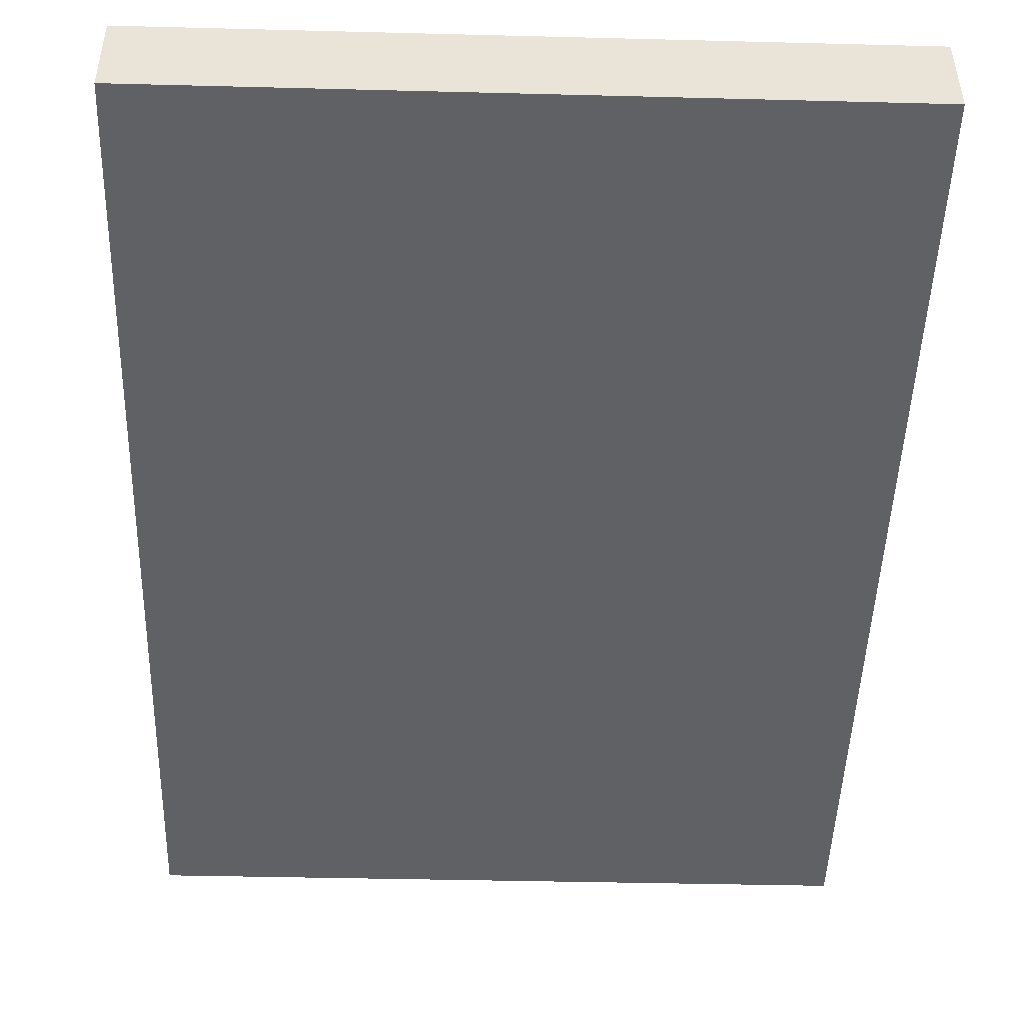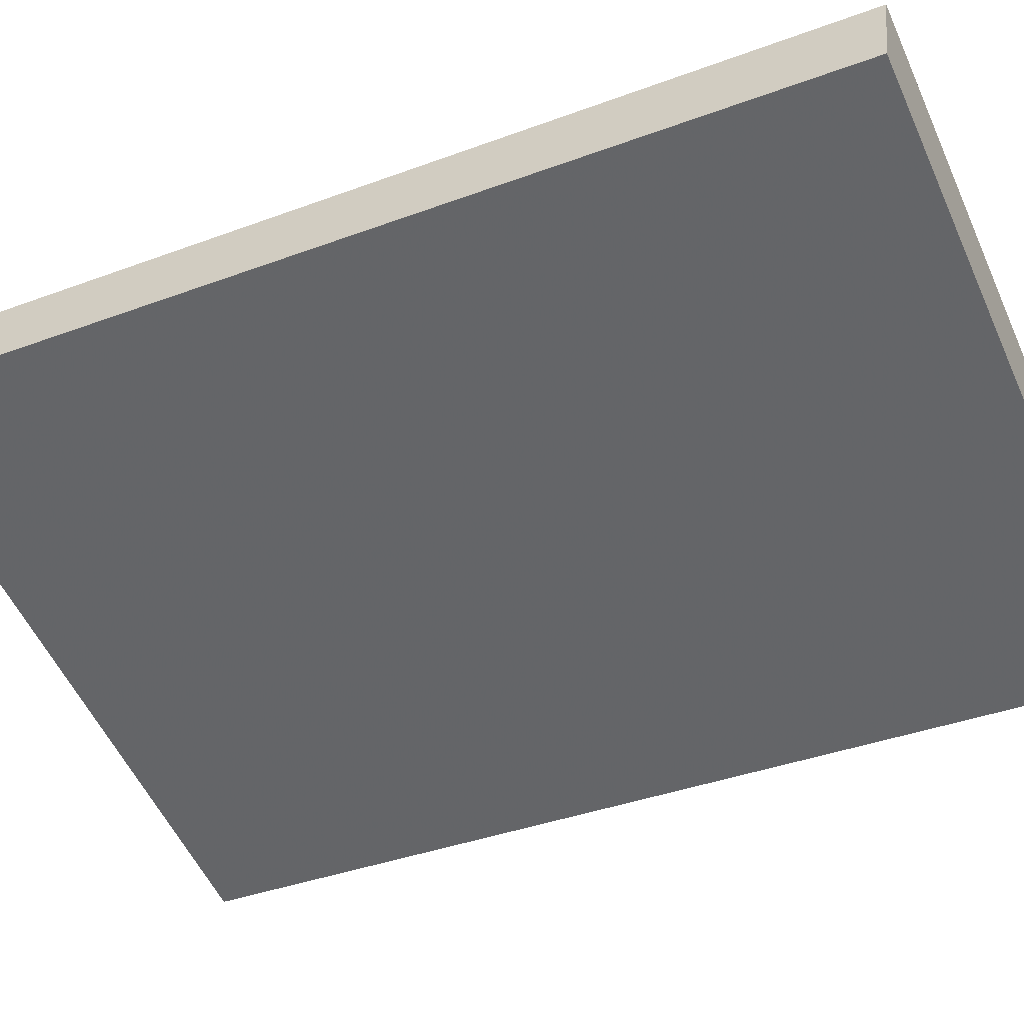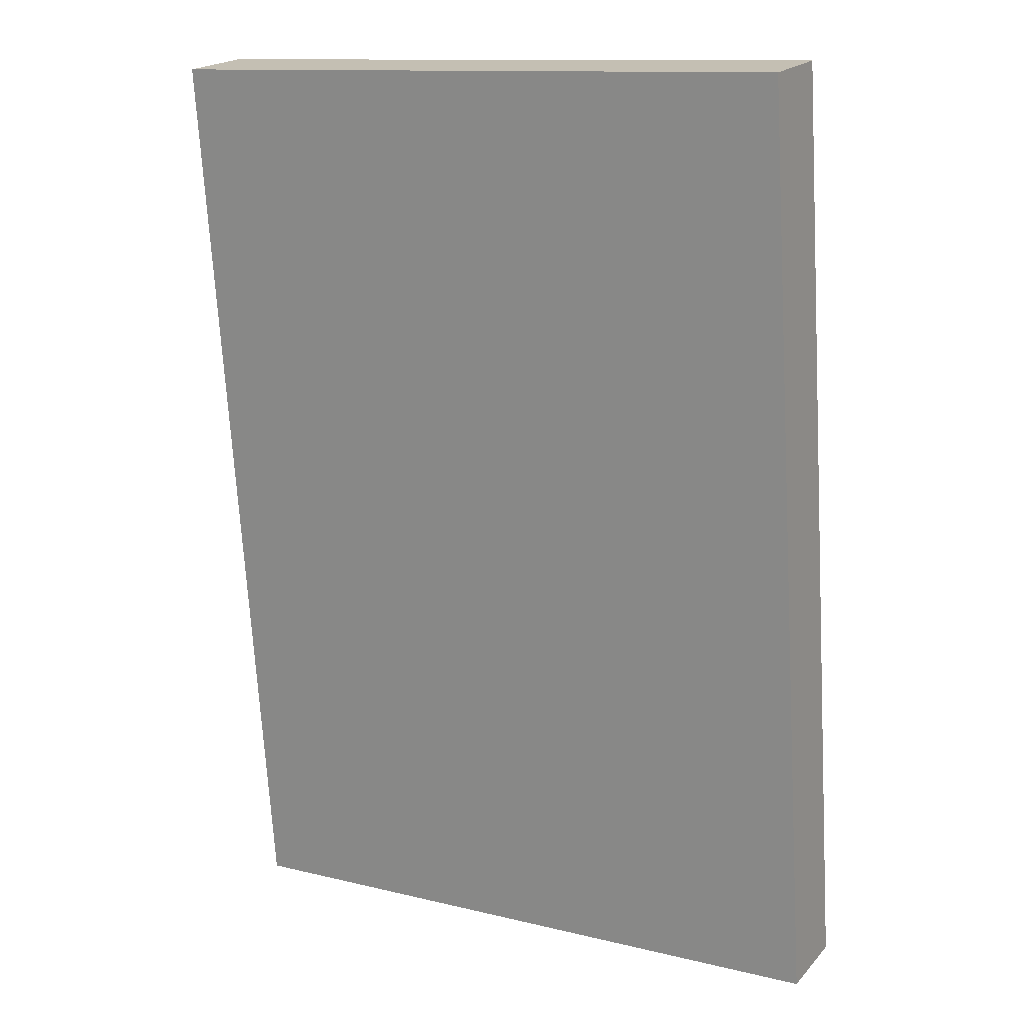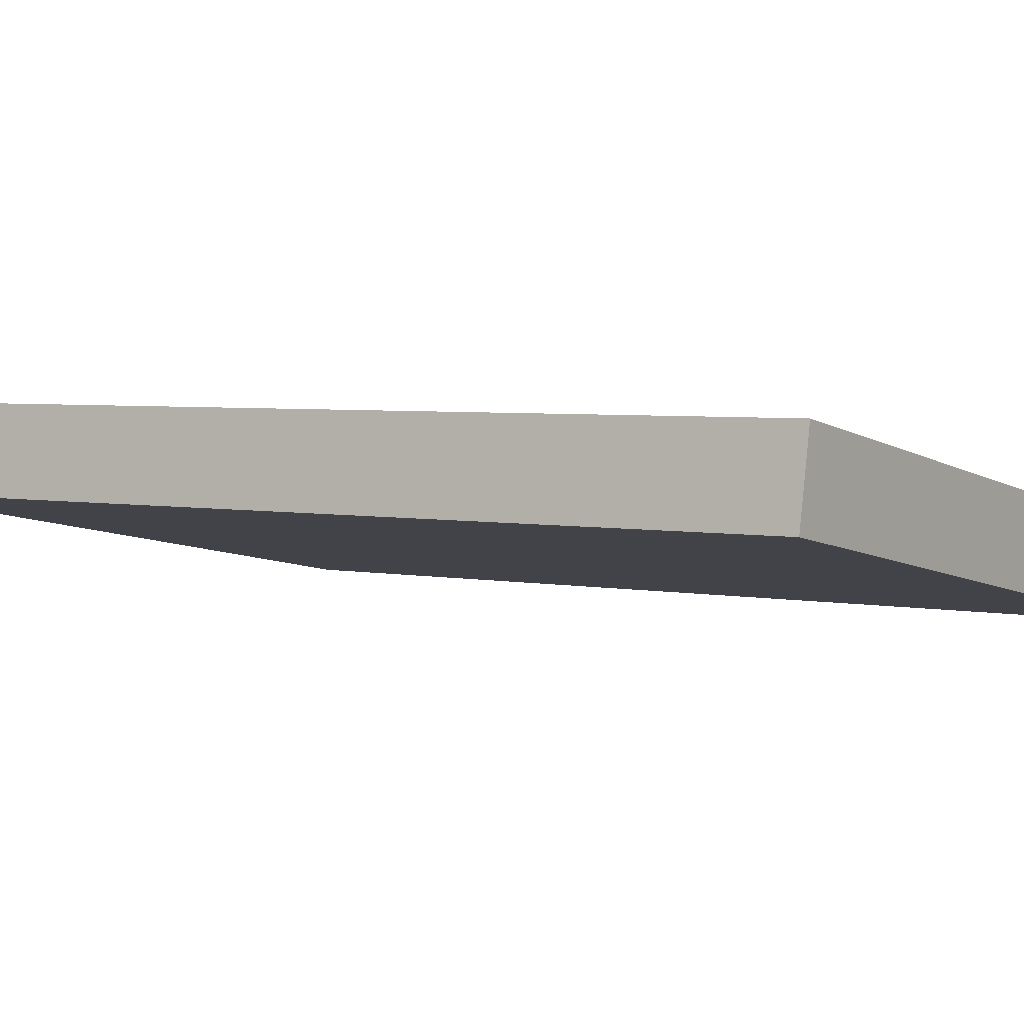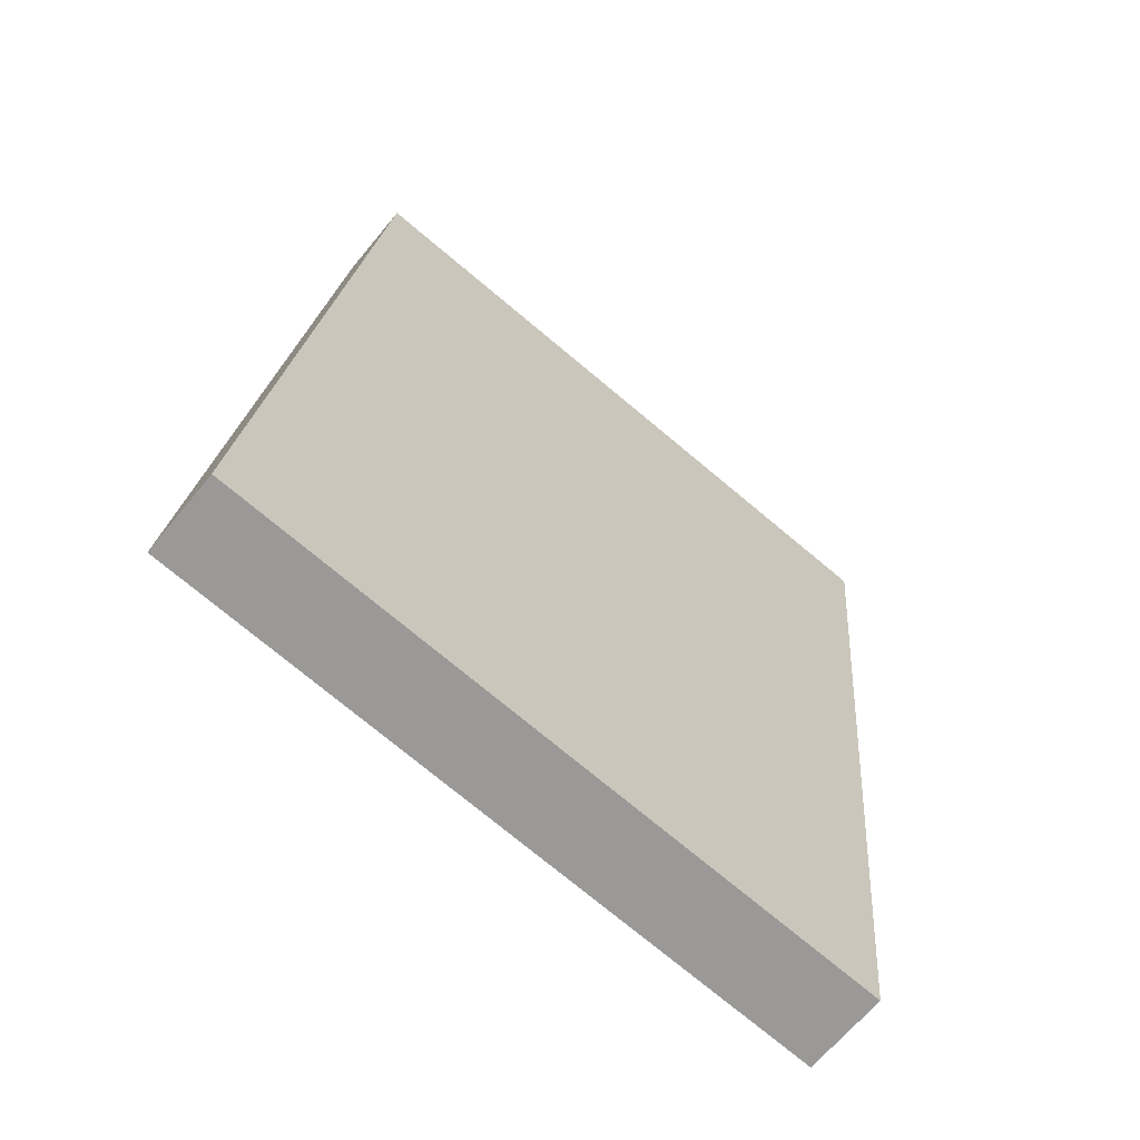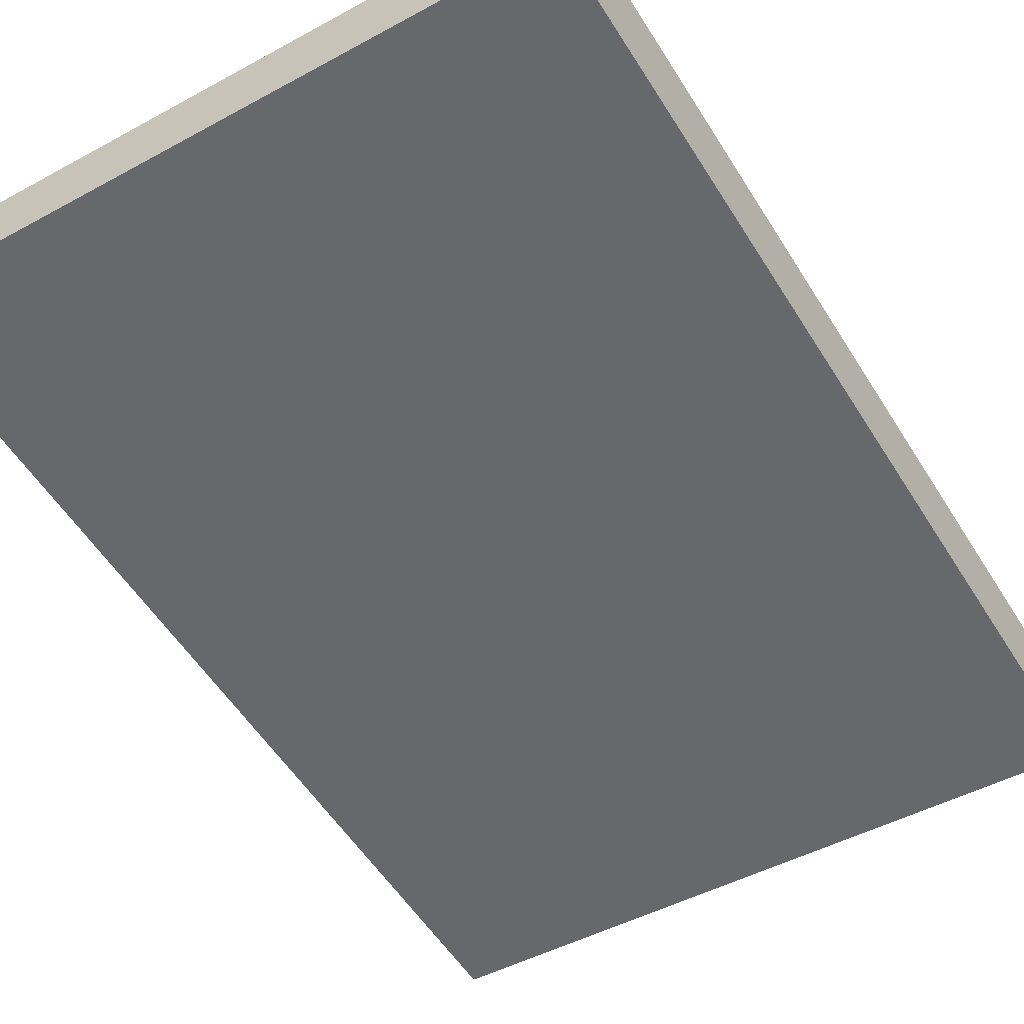
<metadata>
{"format":"obj","ext":"obj","renderer":"f3d","projection":"perspective","resolution":1024,"background":"white","views":[{"elev":-40.6,"azim":-1.8,"up":"+Z"},{"elev":-55.1,"azim":114.2,"up":"+Z"},{"elev":12.4,"azim":-150.4,"up":"+Y"},{"elev":-8.6,"azim":123.9,"up":"+Z"},{"elev":-75.0,"azim":140.2,"up":"+Y"},{"elev":-46.8,"azim":31.8,"up":"+Z"}]}
</metadata>
<code>
g Chap01_Prop_PhotoFrame_02c
v -0.1505 0.004547 0.04446
v -0.1505 0.4272 -0.007433
v 0.1505 0.4268 -0.007382
v 0.1505 0.004547 0.04446
v -0.1505 -5.936e-09 0.007433
v 0.1505 -3.221e-08 0.007433
v 0.1505 0.4223 -0.04441
v -0.1505 0.4227 -0.04446
v -0.1505 0.004547 0.04446
v 0.1505 0.004547 0.04446
v 0.1505 -3.221e-08 0.007433
v -0.1505 -5.936e-09 0.007433
v 0.1505 0.004547 0.04446
v 0.1505 0.4268 -0.007382
v 0.1505 0.4223 -0.04441
v 0.1505 -3.221e-08 0.007433
v 0.1505 0.4268 -0.007382
v -0.1505 0.4272 -0.007433
v -0.1505 0.4227 -0.04446
v 0.1505 0.4223 -0.04441
v -0.1505 0.4272 -0.007433
v -0.1505 0.004547 0.04446
v -0.1505 -5.936e-09 0.007433
v -0.1505 0.4227 -0.04446
g Chap01_Prop_PhotoFrame_02c_0
f 3 2 1
f 4 3 1
f 7 6 5
f 8 7 5
f 11 10 9
f 12 11 9
f 15 14 13
f 16 15 13
f 19 18 17
f 20 19 17
f 23 22 21
f 24 23 21

</code>
